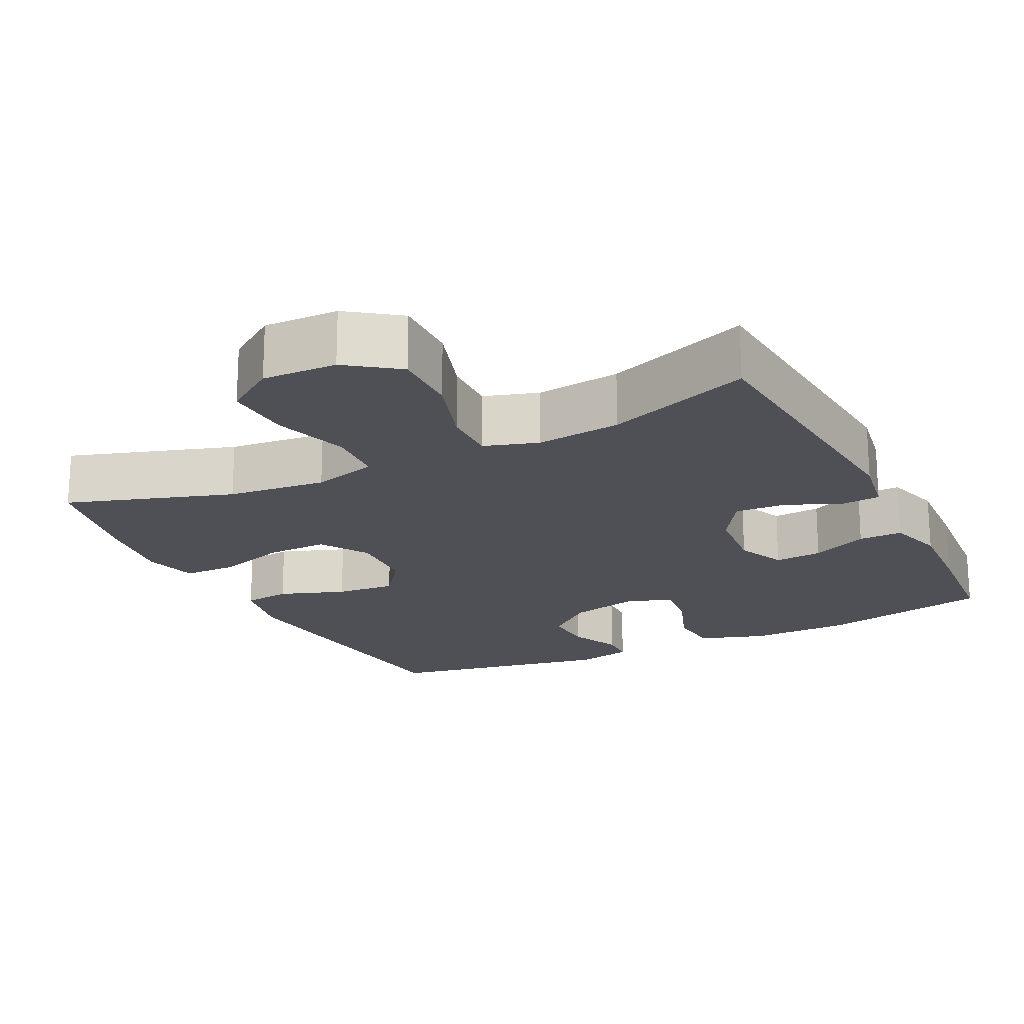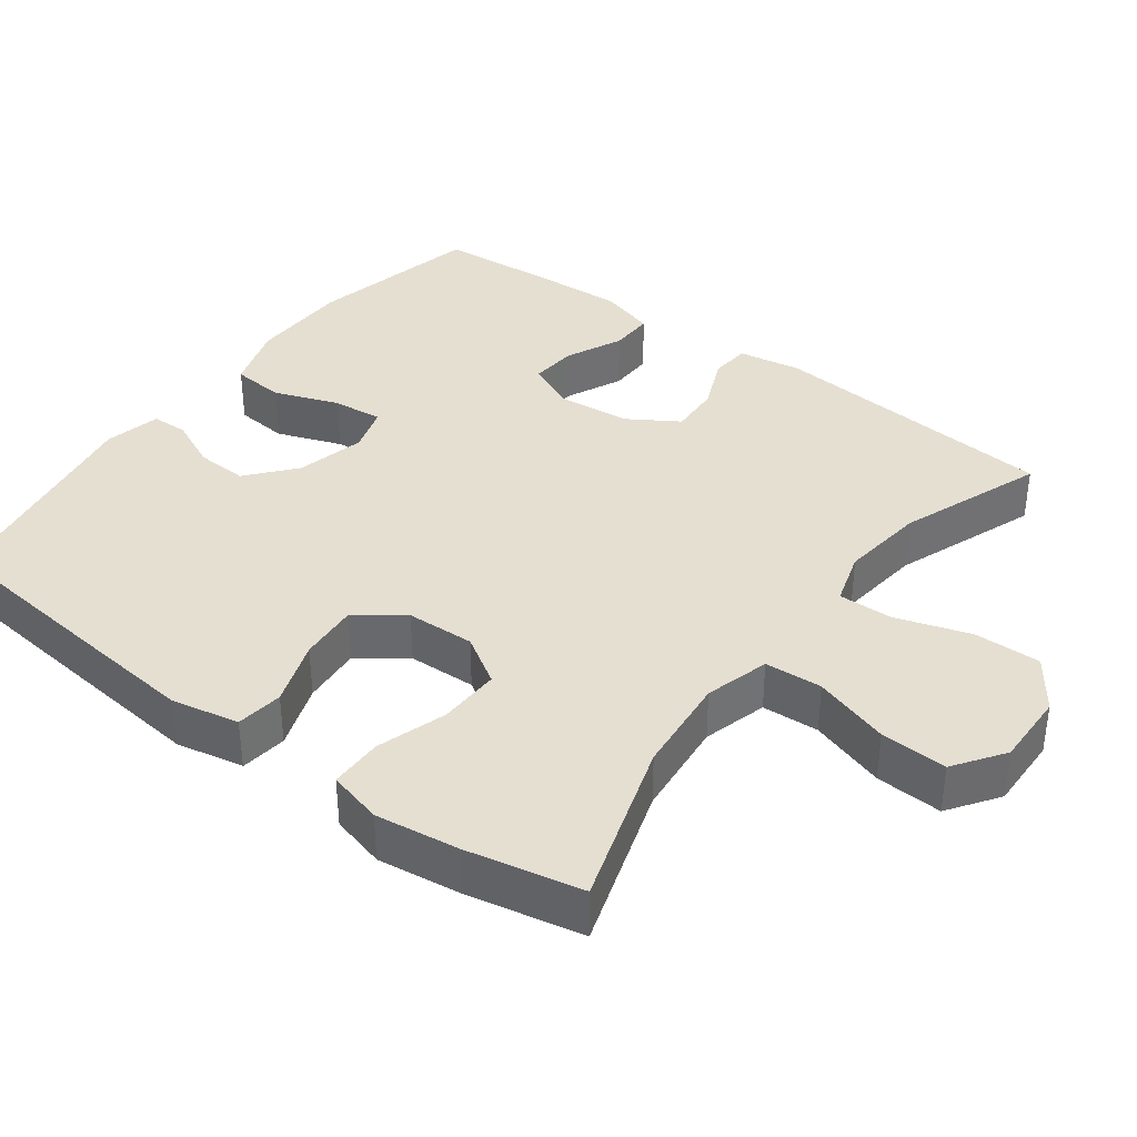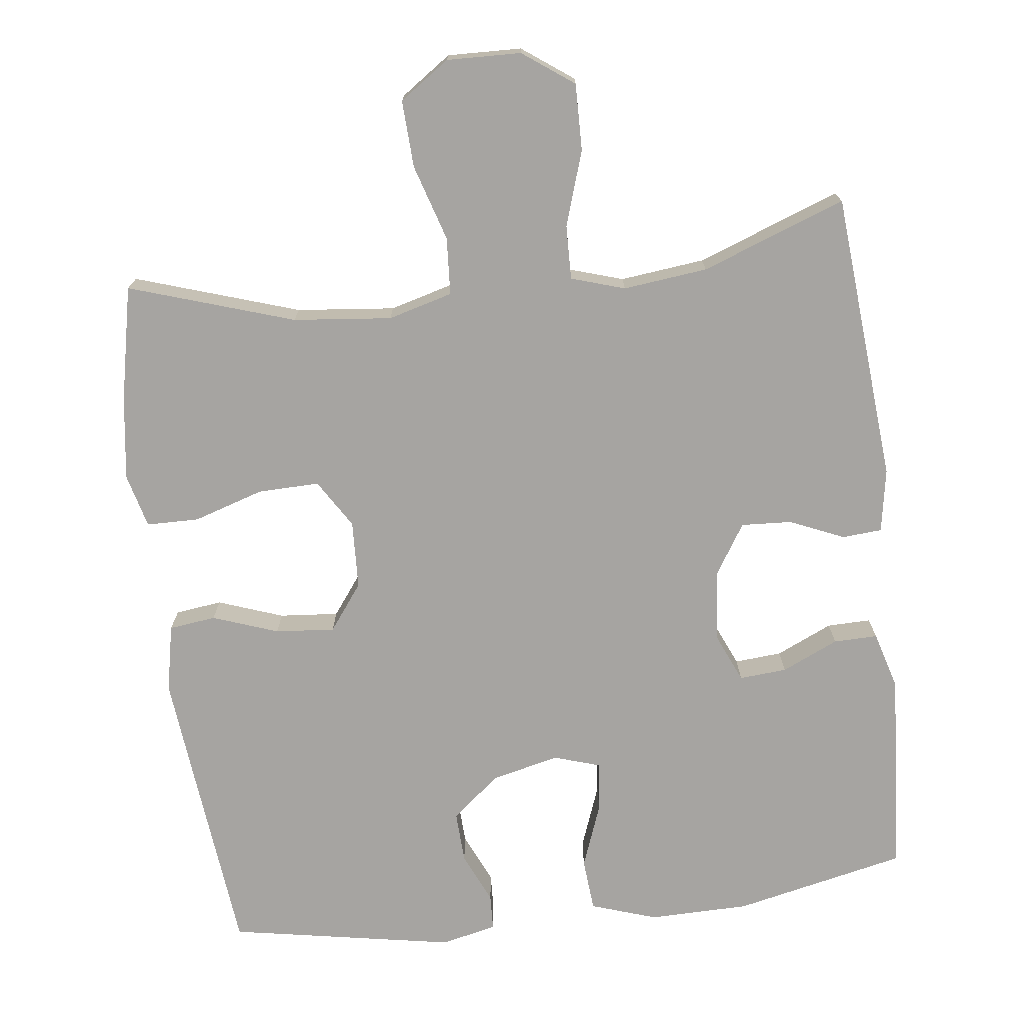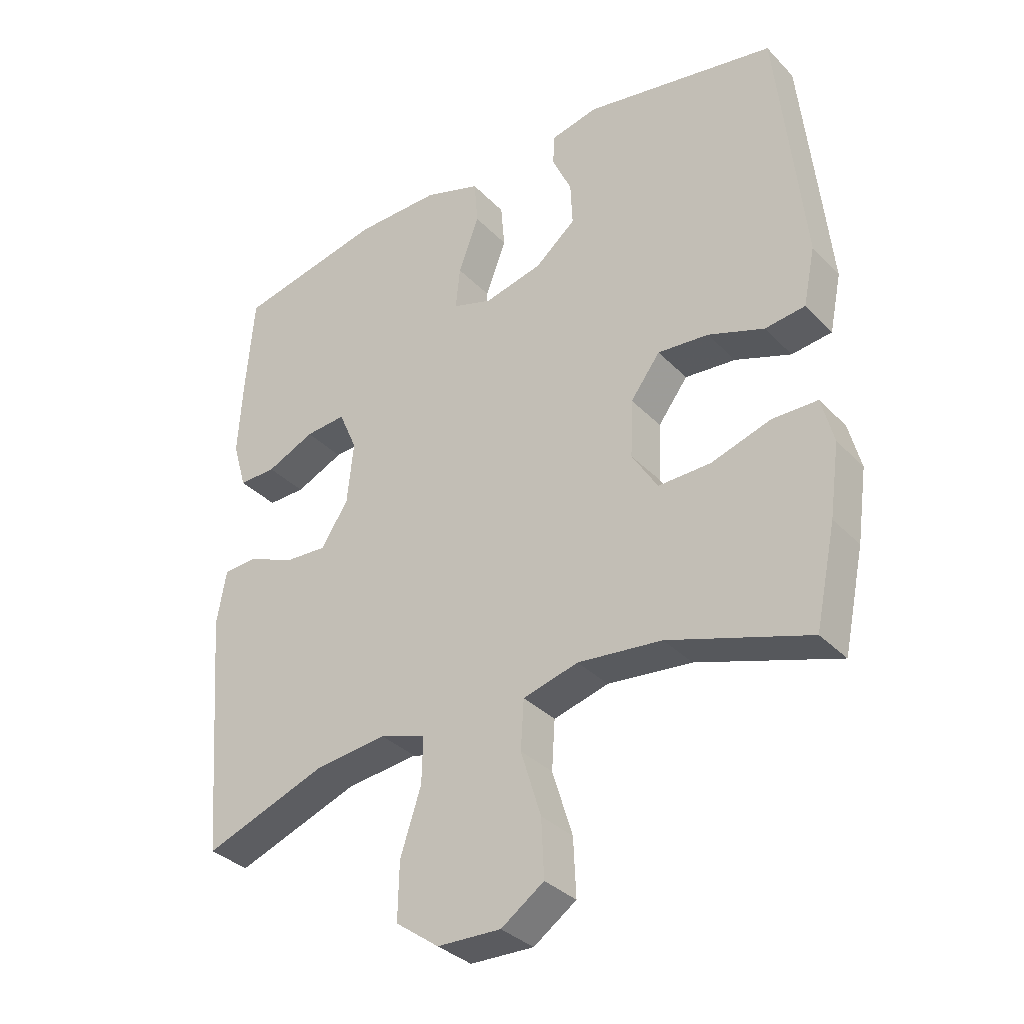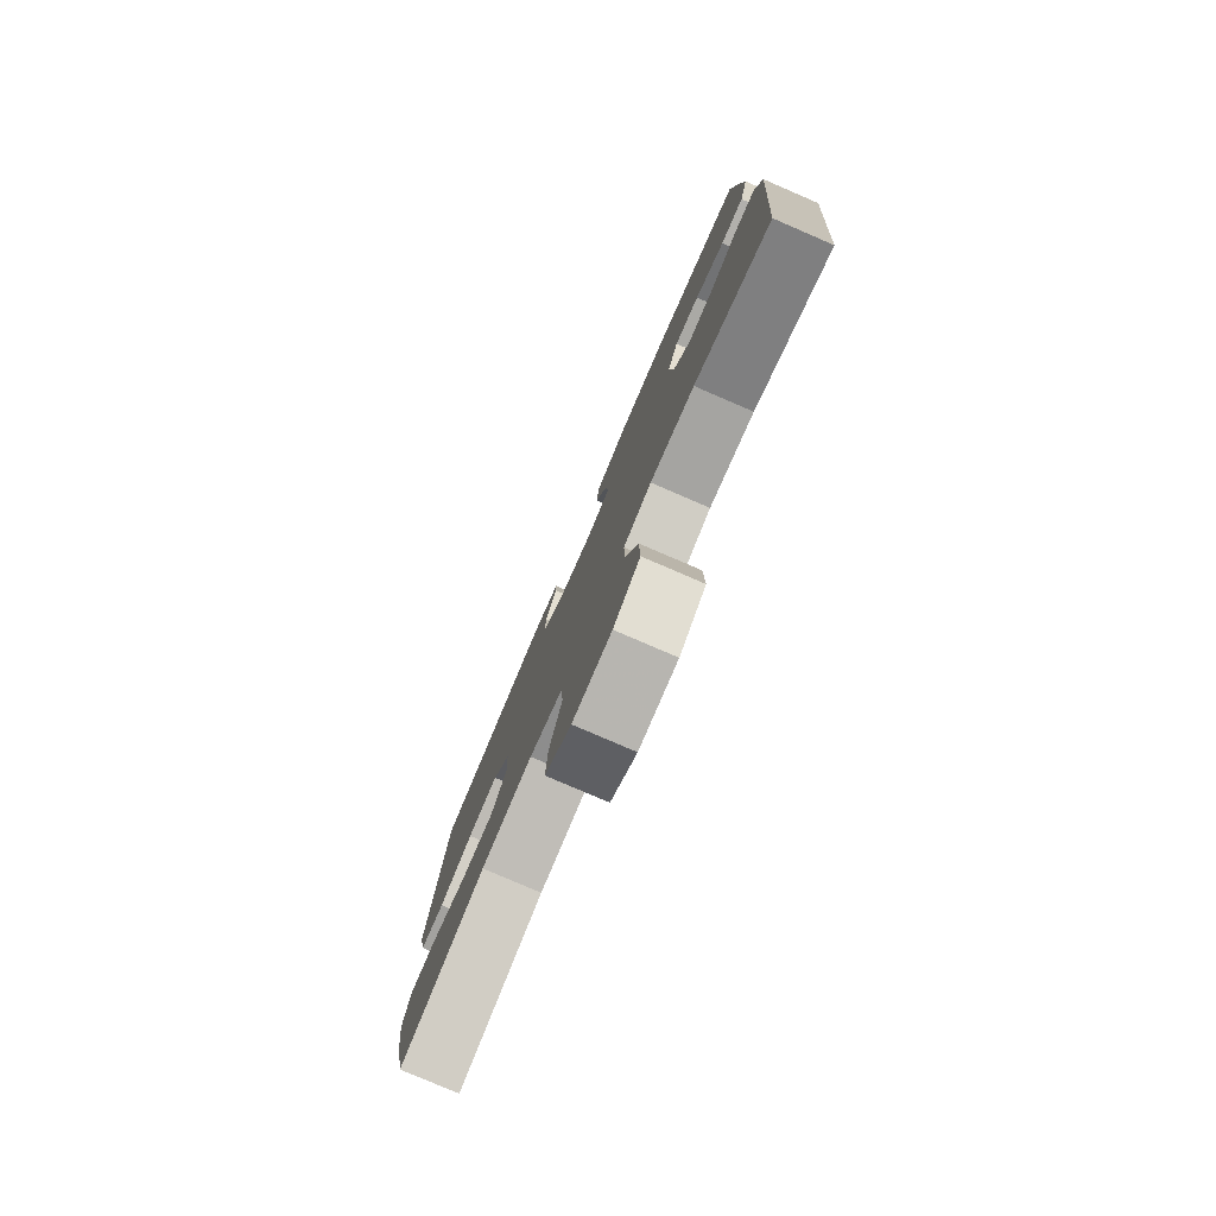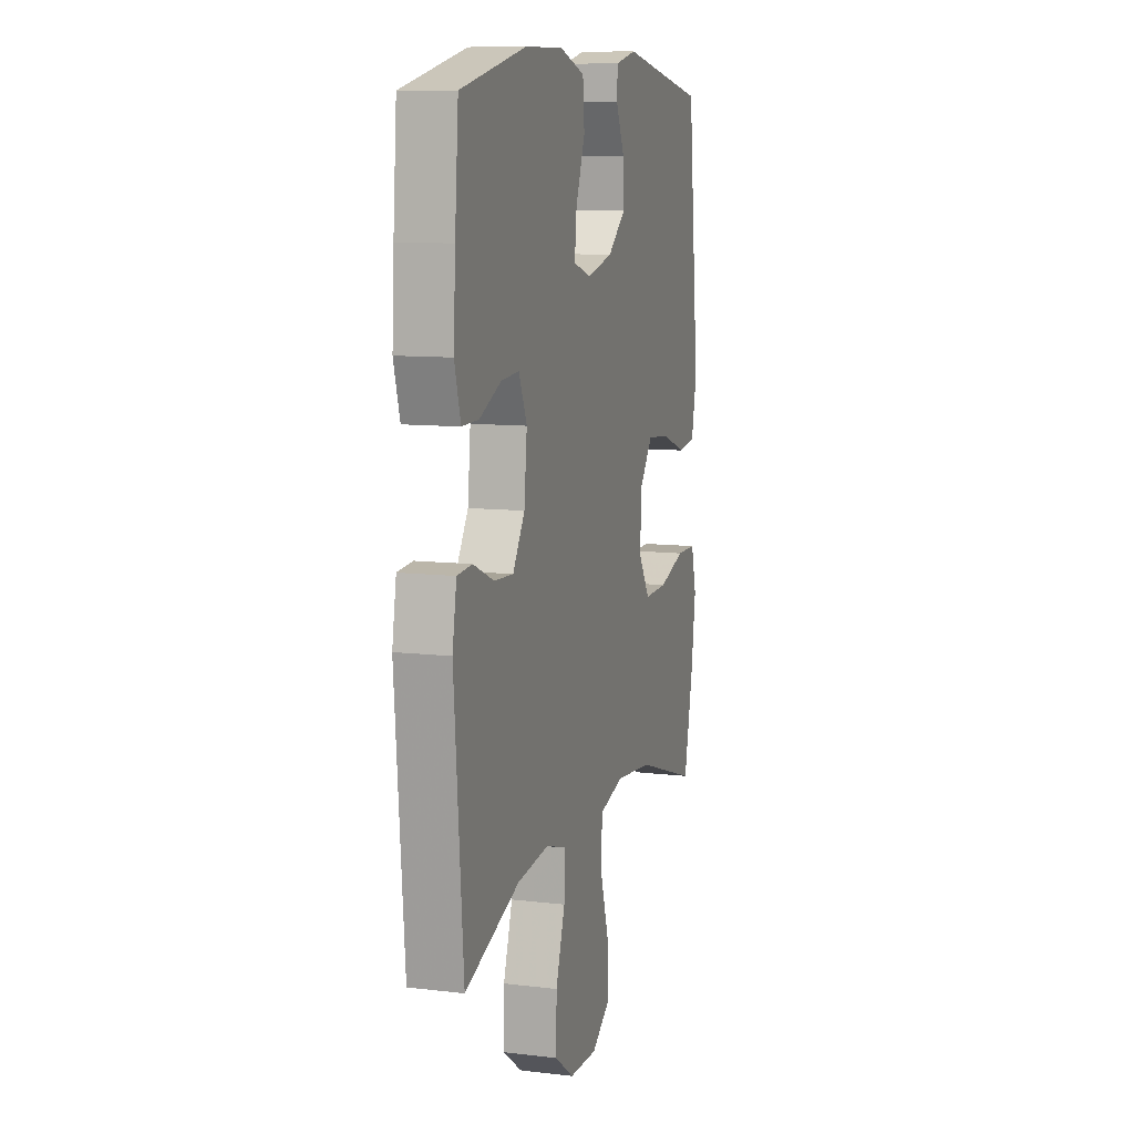
<metadata>
{"format":"obj","ext":"obj","renderer":"f3d","projection":"perspective","resolution":1024,"background":"white","views":[{"elev":-19.4,"azim":-153.5,"up":"+Y"},{"elev":37.3,"azim":127.0,"up":"+Y"},{"elev":-73.5,"azim":-173.0,"up":"+Y"},{"elev":-34.2,"azim":36.7,"up":"+Z"},{"elev":-79.6,"azim":-113.3,"up":"+Z"},{"elev":10.1,"azim":-73.0,"up":"+Z"}]}
</metadata>
<code>
v -0.5 0.07 0.5
v -0.266 0.07 0.551
v -0.129 0.07 0.553
v -0.039 0.07 0.523
v -0.033 0.07 0.451
v -0.066 0.07 0.363
v -0.073 0.07 0.295
v -0.01 0.07 0.275
v 0.083 0.07 0.297
v 0.148 0.07 0.351
v 0.145 0.07 0.421
v 0.114 0.07 0.49
v 0.116 0.07 0.539
v 0.192 0.07 0.556
v 0.5 0.07 0.5
v 0.528 0.07 0.233
v 0.542 0.07 0.096
v 0.523 0.07 0.004
v 0.459 0.07 -0.004
v 0.37 0.07 0.028
v 0.289 0.07 0.035
v 0.242 0.07 -0.028
v 0.238 0.07 -0.121
v 0.279 0.07 -0.187
v 0.363 0.07 -0.185
v 0.458 0.07 -0.155
v 0.53 0.07 -0.156
v 0.549 0.07 -0.23
v 0.533 0.07 -0.344
v 0.5 0.07 -0.5
v 0.276 0.07 -0.427
v 0.142 0.07 -0.413
v 0.054 0.07 -0.437
v 0.049 0.07 -0.515
v 0.081 0.07 -0.619
v 0.085 0.07 -0.71
v 0.017 0.07 -0.757
v -0.084 0.07 -0.754
v -0.153 0.07 -0.704
v -0.151 0.07 -0.613
v -0.118 0.07 -0.512
v -0.116 0.07 -0.438
v -0.189 0.07 -0.415
v -0.304 0.07 -0.428
v -0.5 0.07 -0.5
v -0.532 0.07 -0.105
v -0.517 0.07 -0.019
v -0.463 0.07 -0.015
v -0.389 0.07 -0.047
v -0.32 0.07 -0.051
v -0.277 0.07 0.017
v -0.267 0.07 0.116
v -0.296 0.07 0.183
v -0.361 0.07 0.178
v -0.438 0.07 0.143
v -0.498 0.07 0.142
v -0.52 0.07 0.219
v -0.513 0.07 0.34
v -0.5 0 0.5
v -0.266 0 0.551
v -0.129 0 0.553
v -0.039 0 0.523
v -0.033 0 0.451
v -0.066 0 0.363
v -0.073 0 0.295
v -0.01 0 0.275
v 0.083 0 0.297
v 0.148 0 0.351
v 0.145 0 0.421
v 0.114 0 0.49
v 0.116 0 0.539
v 0.192 0 0.556
v 0.5 0 0.5
v 0.528 0 0.233
v 0.542 0 0.096
v 0.523 0 0.004
v 0.459 0 -0.004
v 0.37 0 0.028
v 0.289 0 0.035
v 0.242 0 -0.028
v 0.238 0 -0.121
v 0.279 0 -0.187
v 0.363 0 -0.185
v 0.458 0 -0.155
v 0.53 0 -0.156
v 0.549 0 -0.23
v 0.533 0 -0.344
v 0.5 0 -0.5
v 0.276 0 -0.427
v 0.142 0 -0.413
v 0.054 0 -0.437
v 0.049 0 -0.515
v 0.081 0 -0.619
v 0.085 0 -0.71
v 0.017 0 -0.757
v -0.084 0 -0.754
v -0.153 0 -0.704
v -0.151 0 -0.613
v -0.118 0 -0.512
v -0.116 0 -0.438
v -0.189 0 -0.415
v -0.304 0 -0.428
v -0.5 0 -0.5
v -0.532 0 -0.105
v -0.517 0 -0.019
v -0.463 0 -0.015
v -0.389 0 -0.047
v -0.32 0 -0.051
v -0.277 0 0.017
v -0.267 0 0.116
v -0.296 0 0.183
v -0.361 0 0.178
v -0.438 0 0.143
v -0.498 0 0.142
v -0.52 0 0.219
v -0.513 0 0.34
f 54 55 56 57
f 53 54 57 58
f 46 47 48 49
f 44 45 46 49
f 43 44 49 50
f 42 43 50 51
f 38 39 40 41
f 38 41 42
f 37 38 42
f 34 35 36 37
f 33 34 37 42
f 32 33 42 51
f 28 29 30 31
f 25 26 27 28
f 24 25 28 31
f 23 24 31 32
f 17 18 19 20
f 17 20 21
f 16 17 21
f 15 16 21
f 14 15 21 22
f 11 12 13 14
f 10 11 14 22
f 3 4 5 6
f 3 6 7
f 2 3 7
f 53 58 1 2
f 52 53 2 7
f 51 52 7 8
f 32 51 8 9
f 22 23 32
f 9 10 22 32
f 115 114 113 112
f 116 115 112 111
f 107 106 105 104
f 107 104 103 102
f 108 107 102 101
f 109 108 101 100
f 99 98 97 96
f 100 99 96
f 100 96 95
f 95 94 93 92
f 100 95 92 91
f 109 100 91 90
f 89 88 87 86
f 86 85 84 83
f 89 86 83 82
f 90 89 82 81
f 78 77 76 75
f 79 78 75
f 79 75 74
f 79 74 73
f 80 79 73 72
f 72 71 70 69
f 80 72 69 68
f 64 63 62 61
f 65 64 61
f 65 61 60
f 60 59 116 111
f 65 60 111 110
f 66 65 110 109
f 67 66 109 90
f 90 81 80
f 90 80 68 67
f 1 59 60 2
f 2 60 61 3
f 3 61 62 4
f 4 62 63 5
f 5 63 64 6
f 6 64 65 7
f 7 65 66 8
f 8 66 67 9
f 9 67 68 10
f 10 68 69 11
f 11 69 70 12
f 12 70 71 13
f 13 71 72 14
f 14 72 73 15
f 15 73 74 16
f 16 74 75 17
f 17 75 76 18
f 18 76 77 19
f 19 77 78 20
f 20 78 79 21
f 21 79 80 22
f 22 80 81 23
f 23 81 82 24
f 24 82 83 25
f 25 83 84 26
f 26 84 85 27
f 27 85 86 28
f 28 86 87 29
f 29 87 88 30
f 30 88 89 31
f 31 89 90 32
f 32 90 91 33
f 33 91 92 34
f 34 92 93 35
f 35 93 94 36
f 36 94 95 37
f 37 95 96 38
f 38 96 97 39
f 39 97 98 40
f 40 98 99 41
f 41 99 100 42
f 42 100 101 43
f 43 101 102 44
f 44 102 103 45
f 45 103 104 46
f 46 104 105 47
f 47 105 106 48
f 48 106 107 49
f 49 107 108 50
f 50 108 109 51
f 51 109 110 52
f 52 110 111 53
f 53 111 112 54
f 54 112 113 55
f 55 113 114 56
f 56 114 115 57
f 57 115 116 58
f 58 116 59 1

</code>
